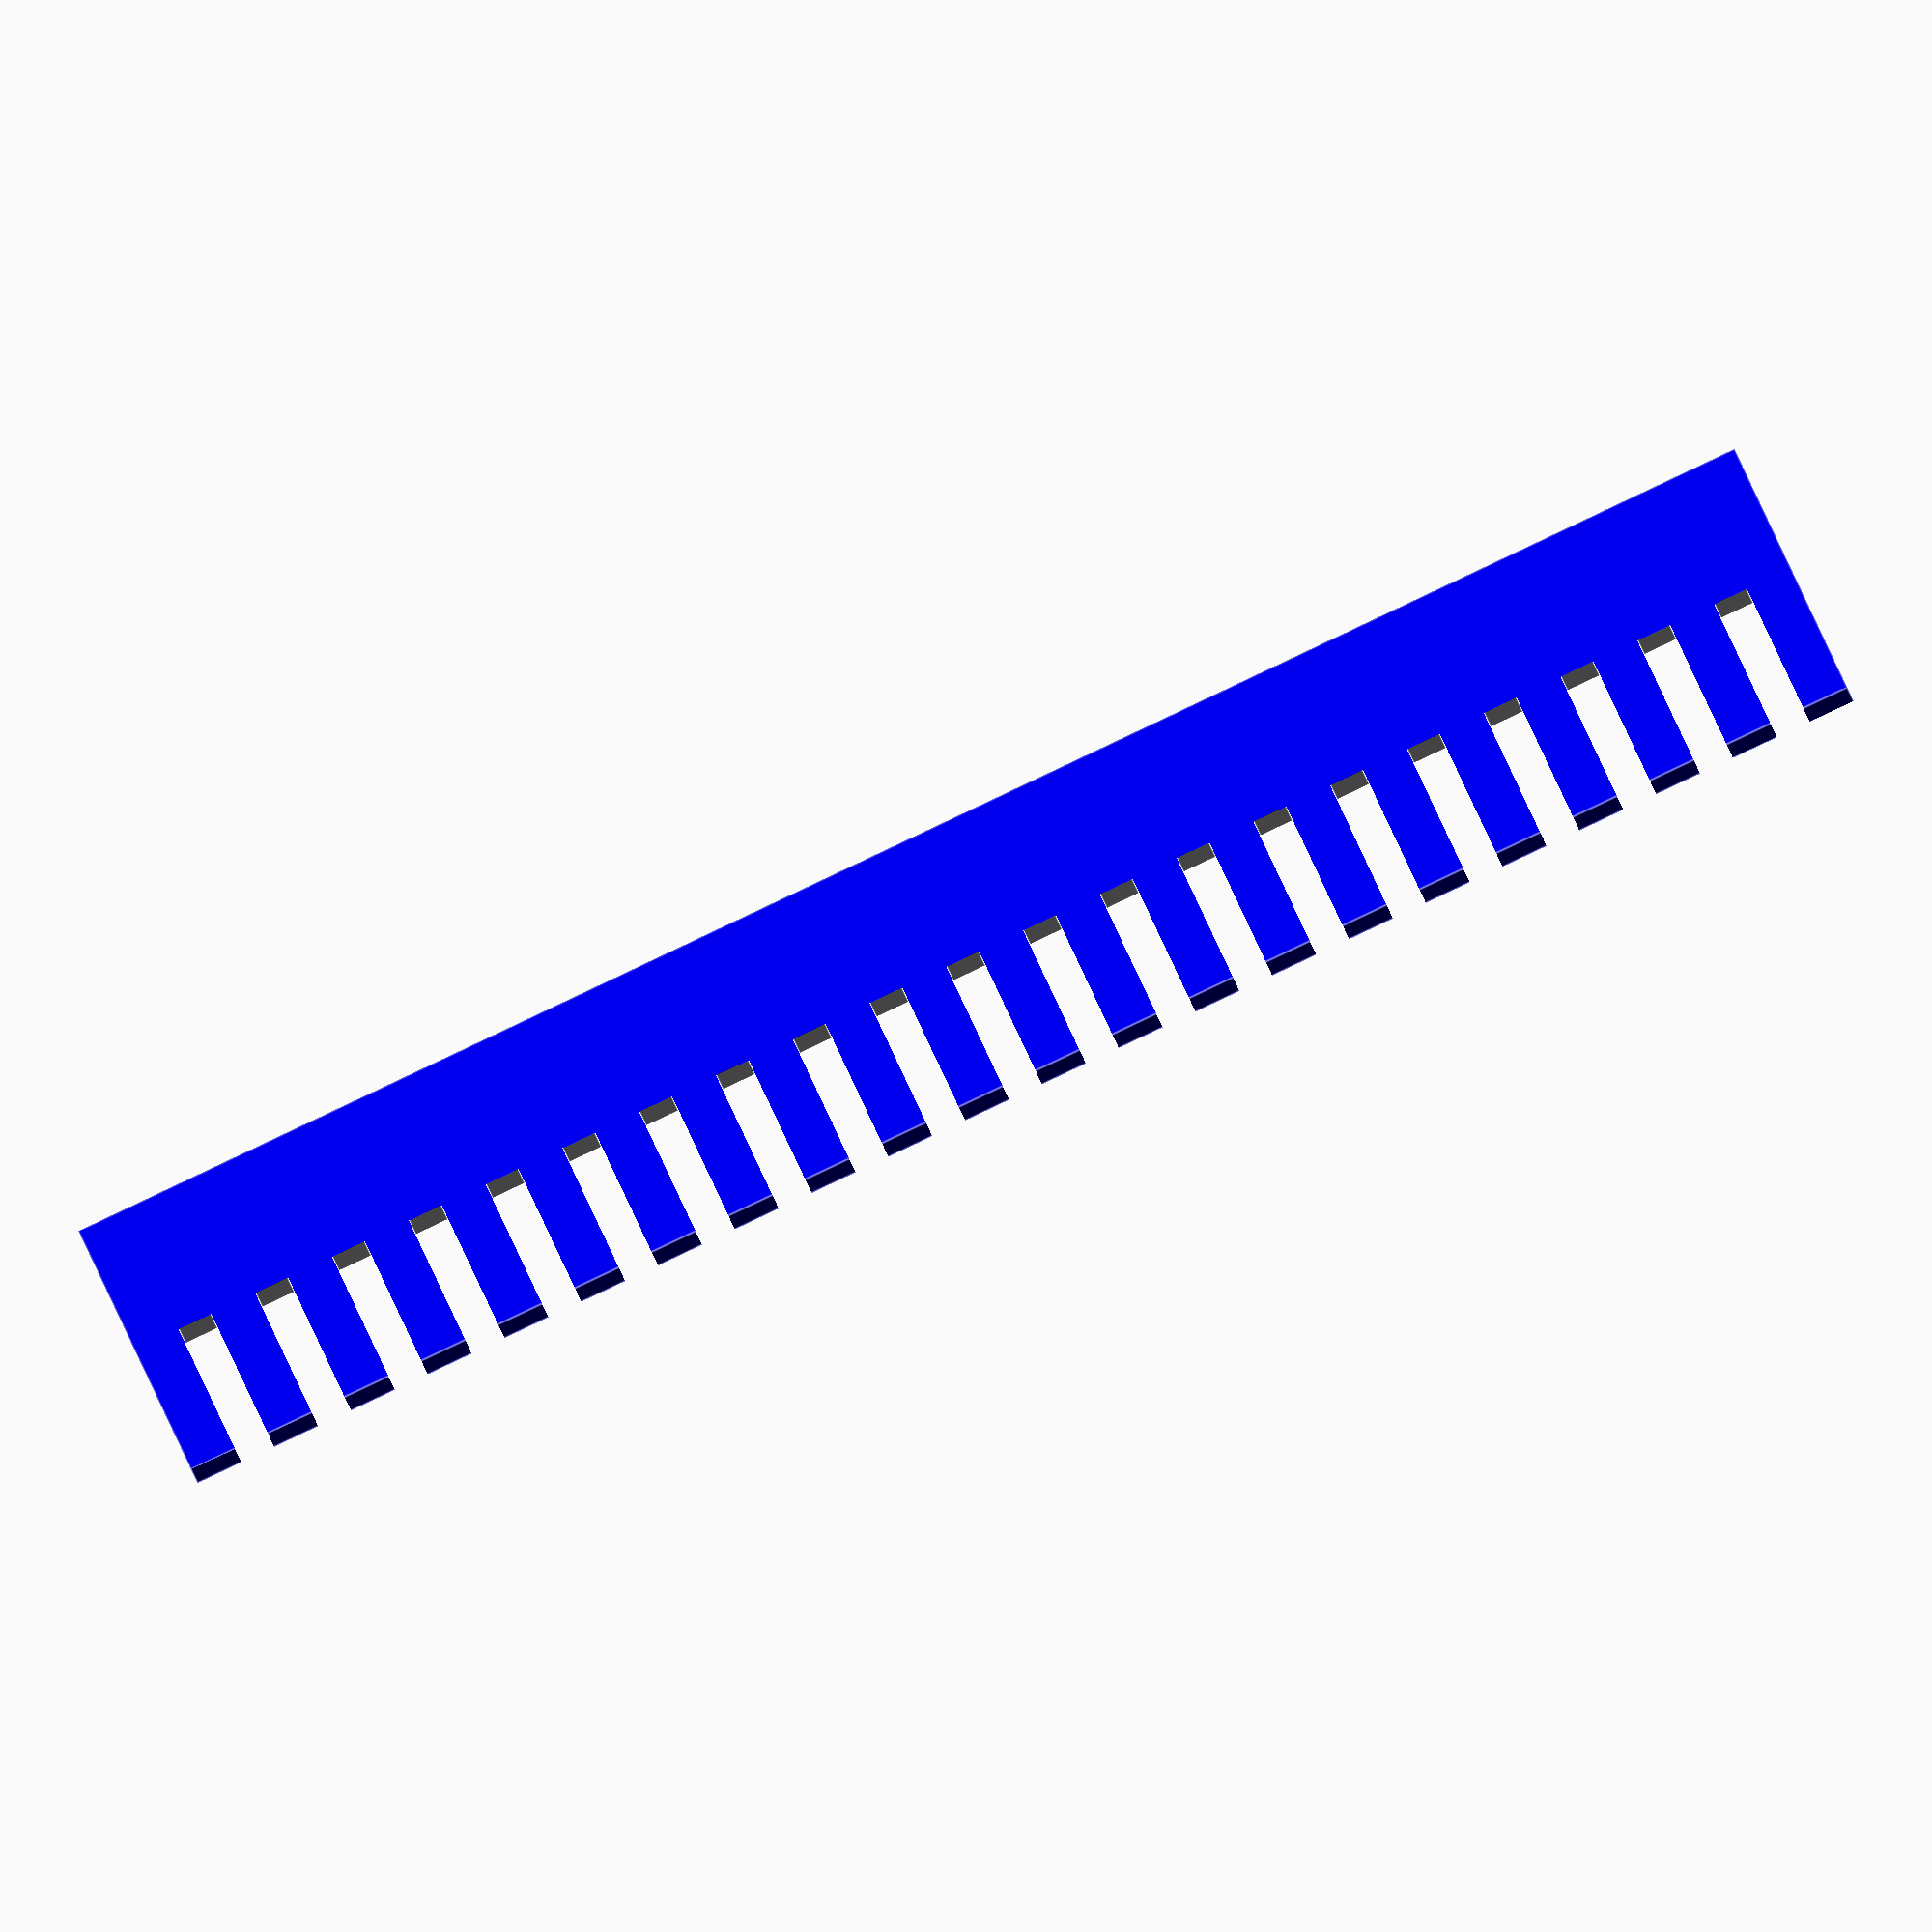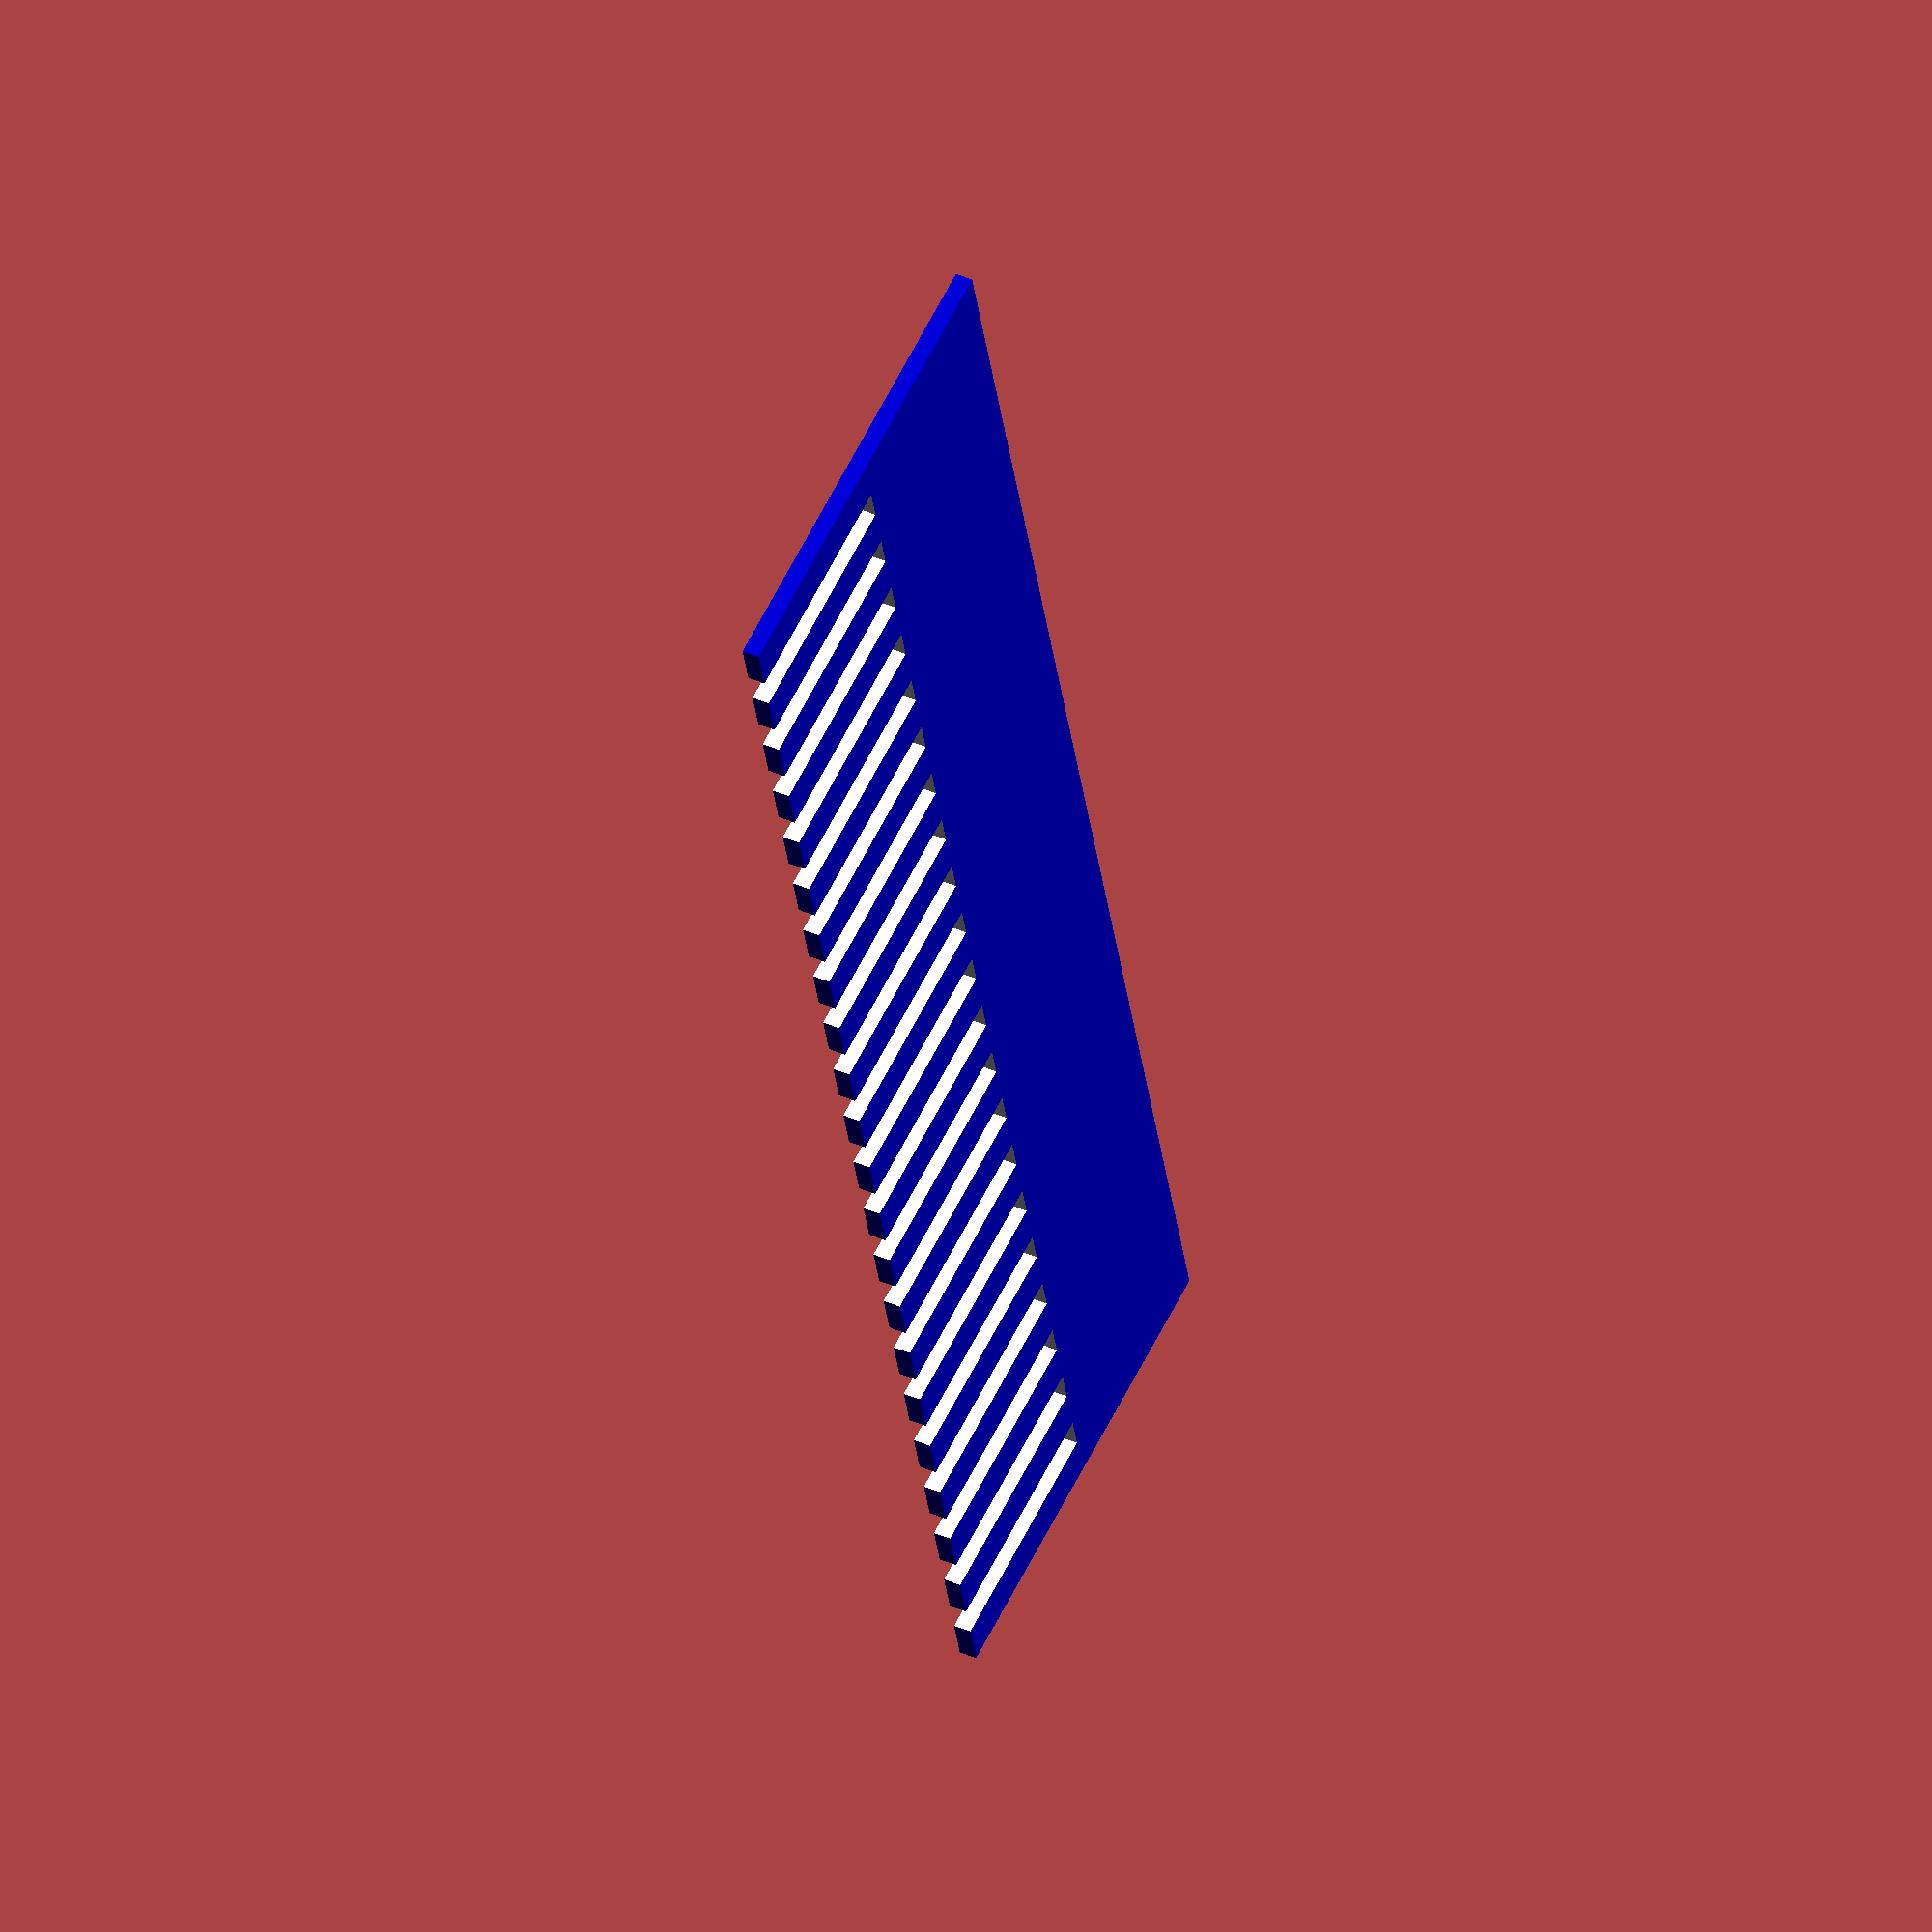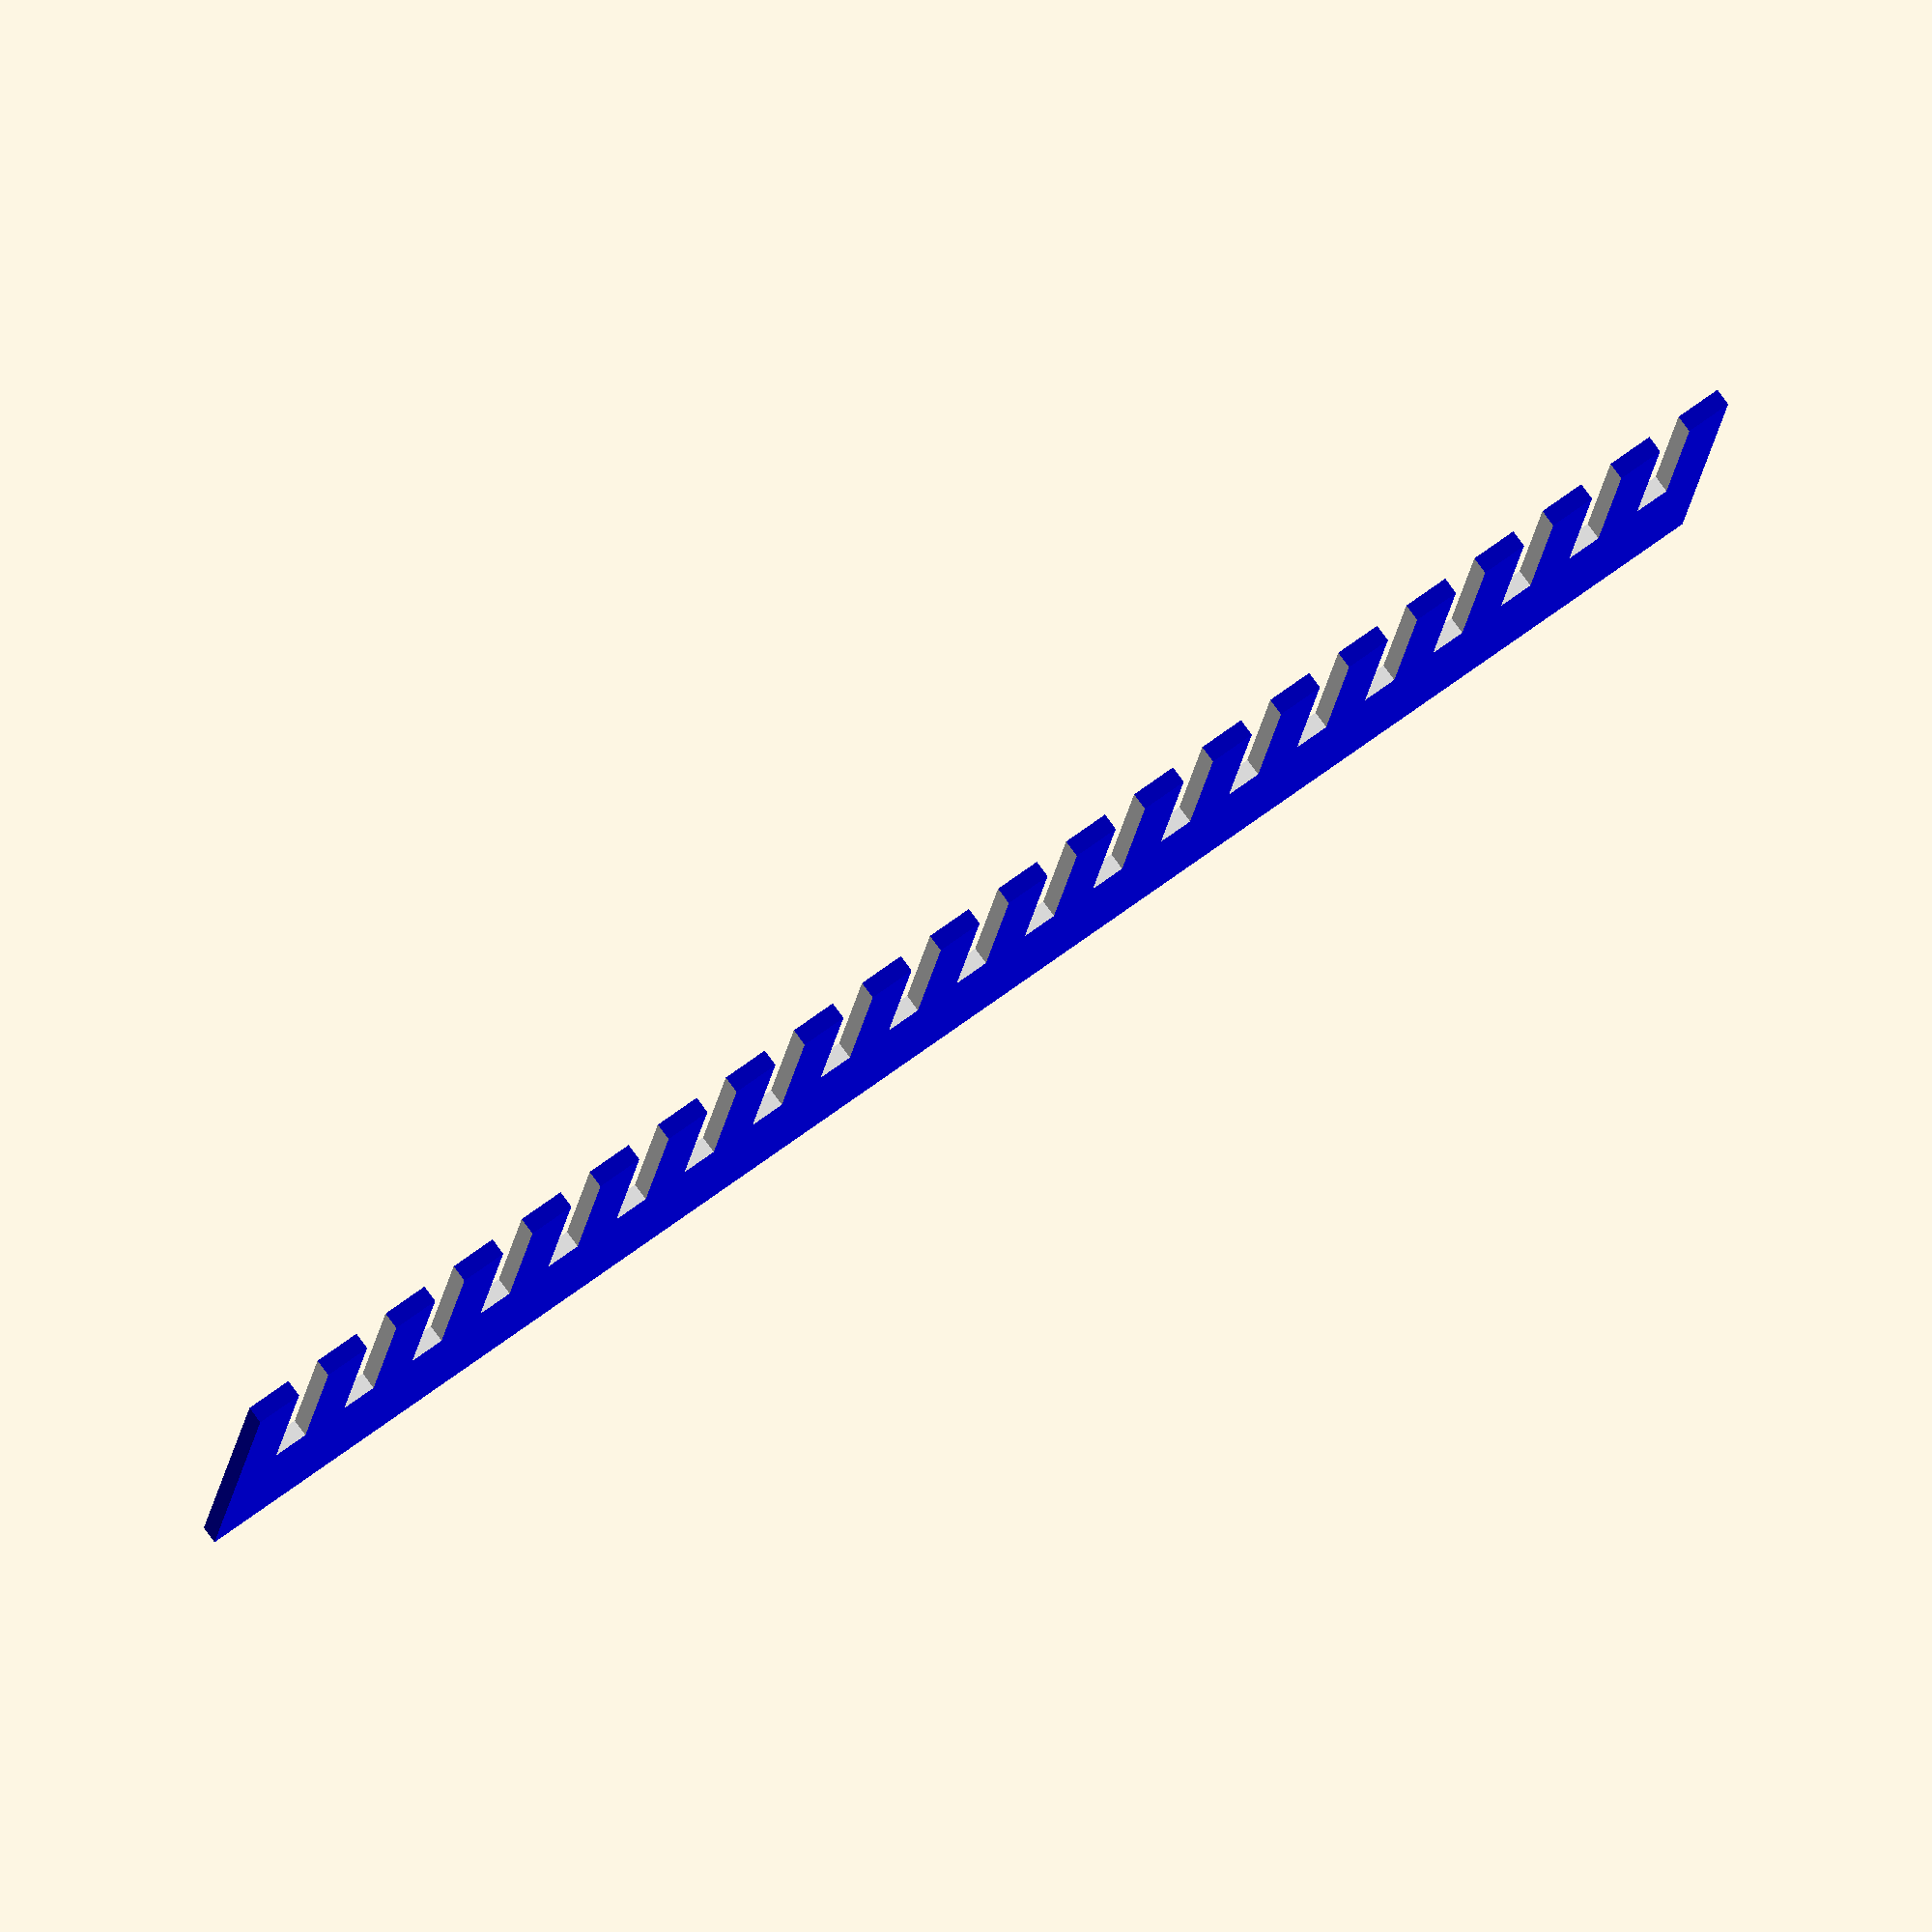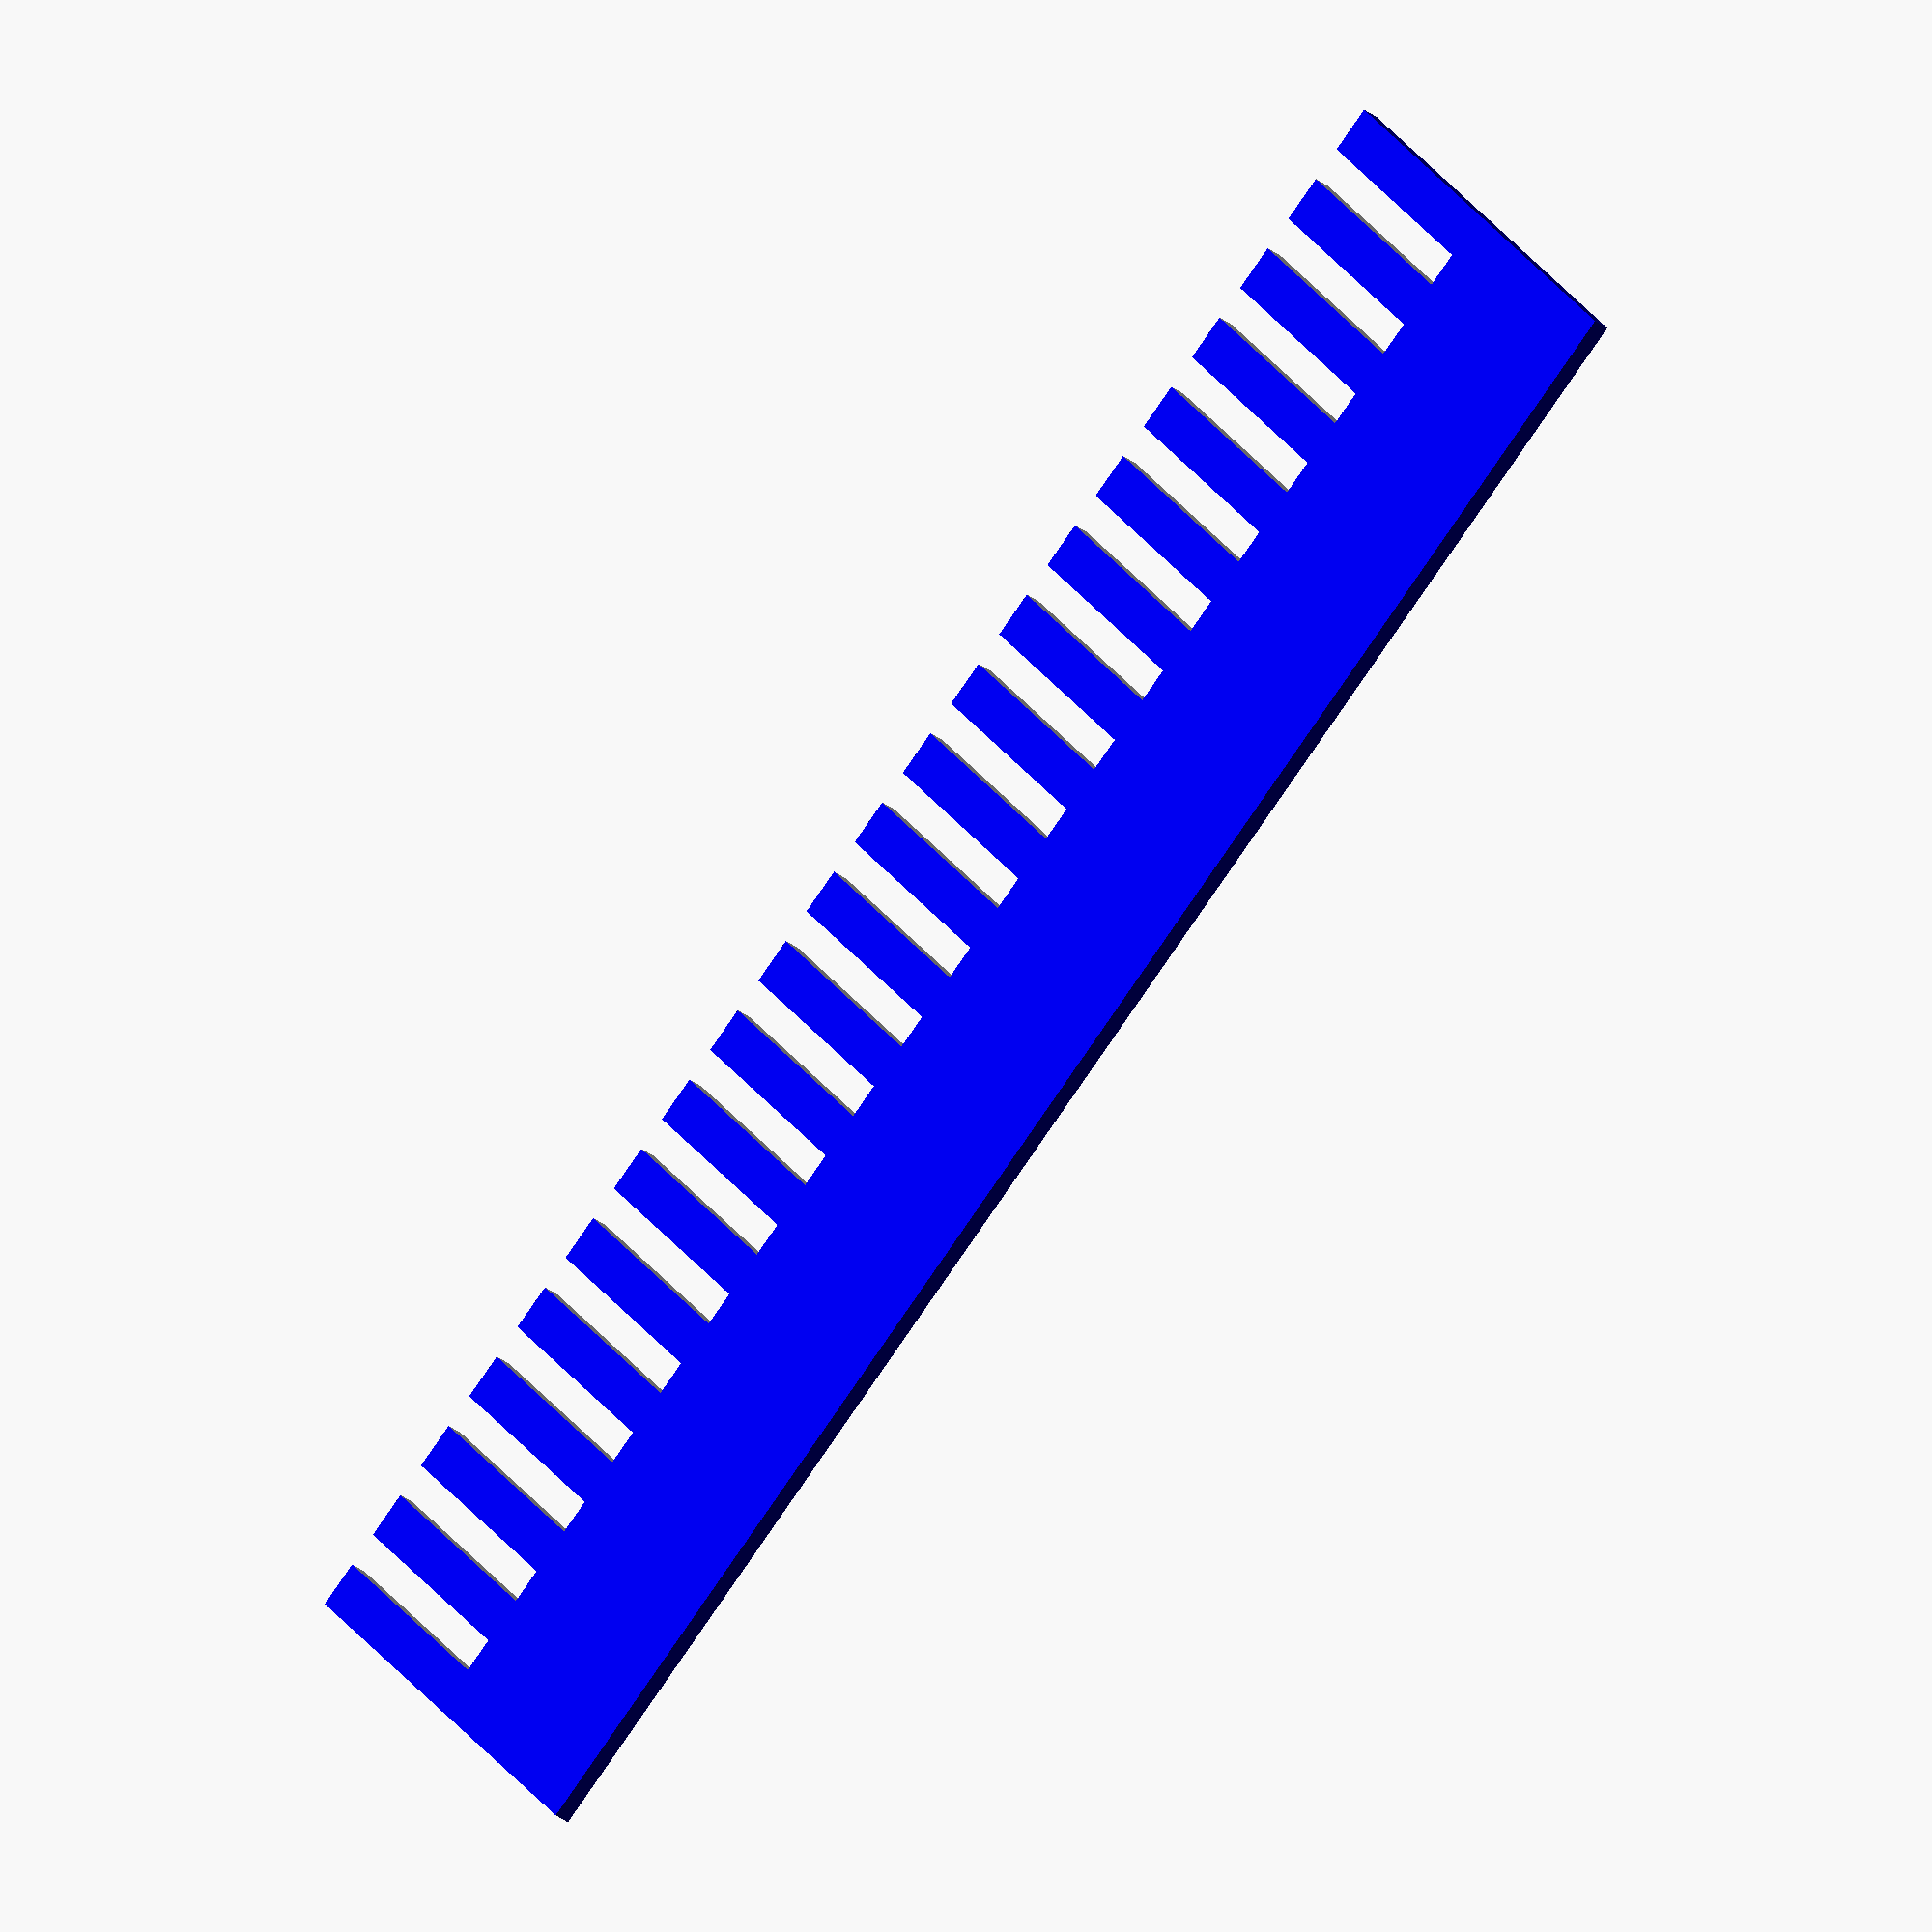
<openscad>
copperZ = 0.85; // depth of copper indentation
copperX = 12.72+0.06;  // 12.72mm + 0.06
copperY = 27.88+0.52;  // 27.88mm + 0.52
copperTrayY = copperY + 4; // width of copper tray
copperTrayZ = 3; // thickness of copper tray
copperCount = 8;  // how many we'll tray for

difference() {
  color("mediumblue") cube([151,40,1.5]);  // the comb
  for ( a = [4 : 7 : 146] ) {   // for each cutout
    translate([a,20,-0.1]) color("white") cube([3,40,2]); // cutout for the copper slab itself
    }
  /*for ( a = [4 : copperX+2 : copperCount*(copperX+2)+1] ) {   // for each copperslab
    translate([a,(copperTrayY-copperY)/2,copperTrayZ-copperZ]){
      cube([copperX,copperY,copperZ+0.1]); // cutout for the copper slab itself
      translate([copperX,0,copperZ-(copperZ*0.5)]){
        cube (size = [1.2,1.2,copperZ*3], center = true);  // one of four corners
      }
      translate([copperX,copperY,copperZ-(copperZ*0.5)]){
        cube (size = [1.2,1.2,copperZ*3], center = true);
      }
      translate([0,0,copperZ-(copperZ*0.5)]){
        cube (size = [1.2,1.2,copperZ*3], center = true);
      }
      translate([0,copperY,copperZ-(copperZ*0.5)]){
        cube (size = [1.2,1.2,copperZ*3], center = true);
      }
      translate([0,copperY*0.5,0]){
        rotate(a = [90,0,0]) { // rotate around x axis
          cylinder (h = copperY+0.2, r = copperZ-0.4, center = true, $fs=50);
        }
      }
      translate([copperX,copperY*0.5,0]){
        rotate(a = [90,0,0]) { // rotate around x axis
          cylinder (h = copperY+0.2, r = copperZ-0.4, center = true, $fs=50);
        }
      }
      translate([copperX*0.5,0,0]){
        rotate(a = [0,90,0]) { // rotate around y axis
          cylinder (h = copperX+0.2, r = copperZ-0.4, center = true, $fs=50);
        }
      }
      translate([copperX*0.5,copperY,0]){
        rotate(a = [0,90,0]) { // rotate around y axis
          cylinder (h = copperX+0.2, r = copperZ-0.4, center = true, $fs=50);
        }
      }
    }
  }*/
}

</openscad>
<views>
elev=54.4 azim=165.6 roll=21.0 proj=o view=edges
elev=136.9 azim=285.1 roll=62.9 proj=o view=wireframe
elev=100.4 azim=186.7 roll=216.2 proj=o view=solid
elev=210.9 azim=140.0 roll=137.8 proj=o view=wireframe
</views>
